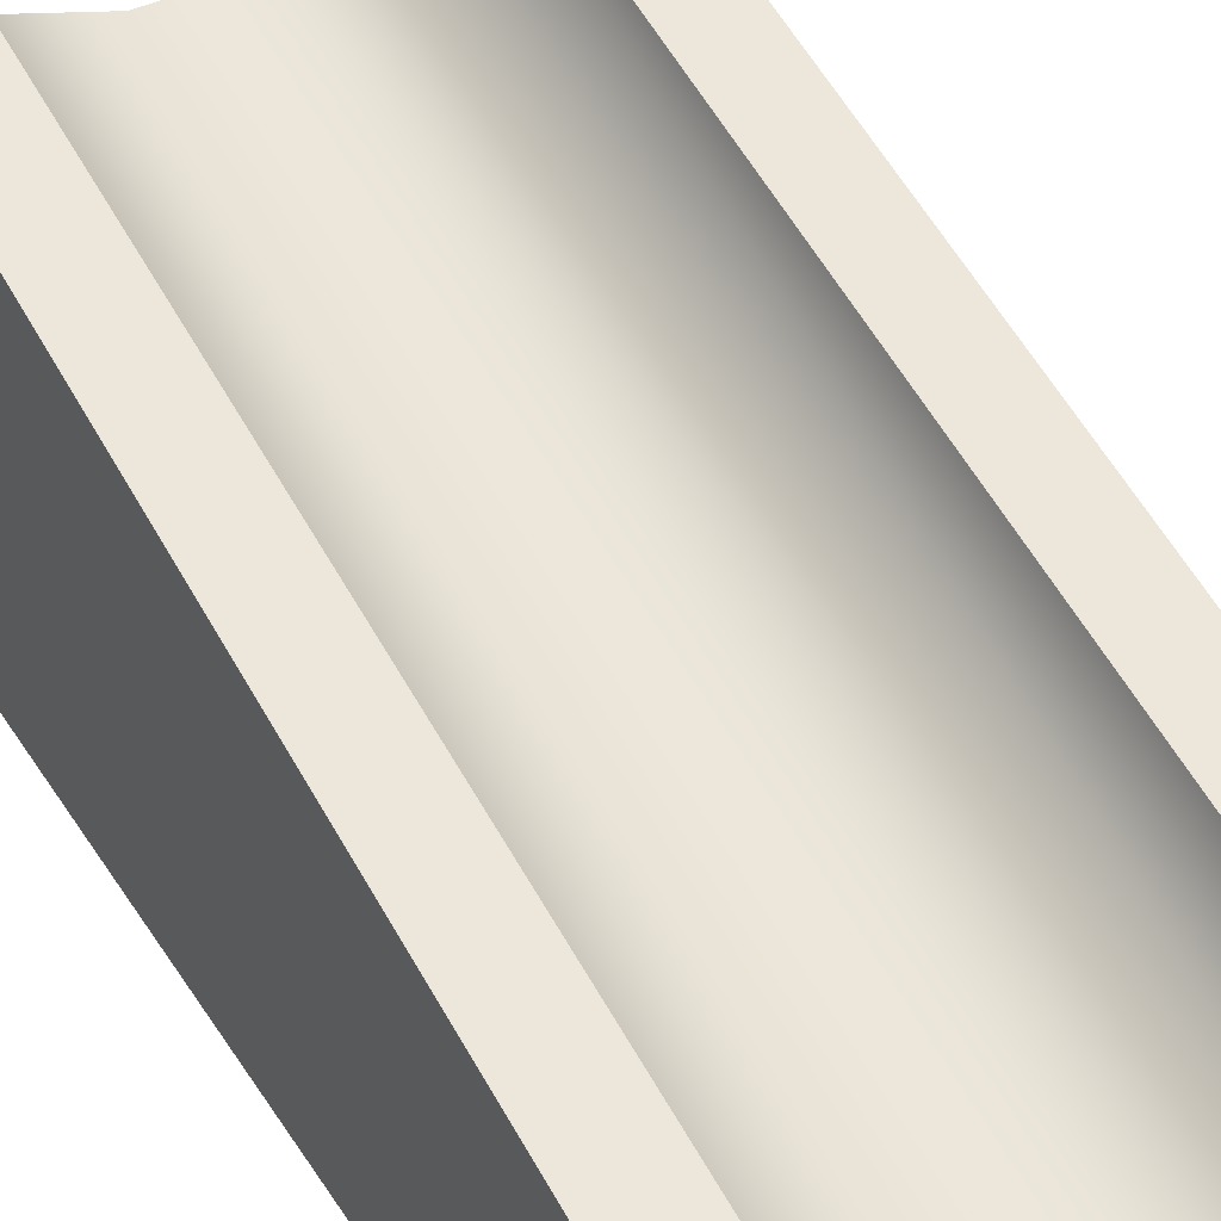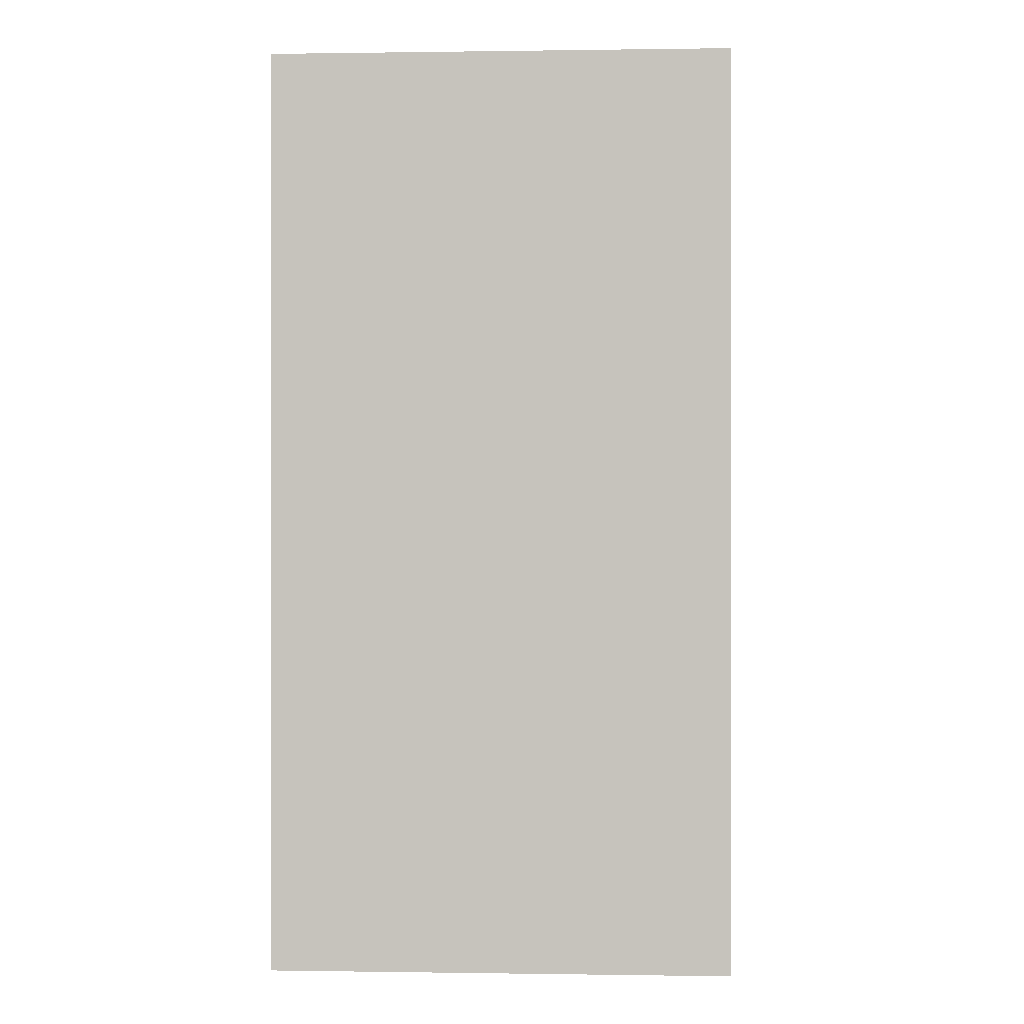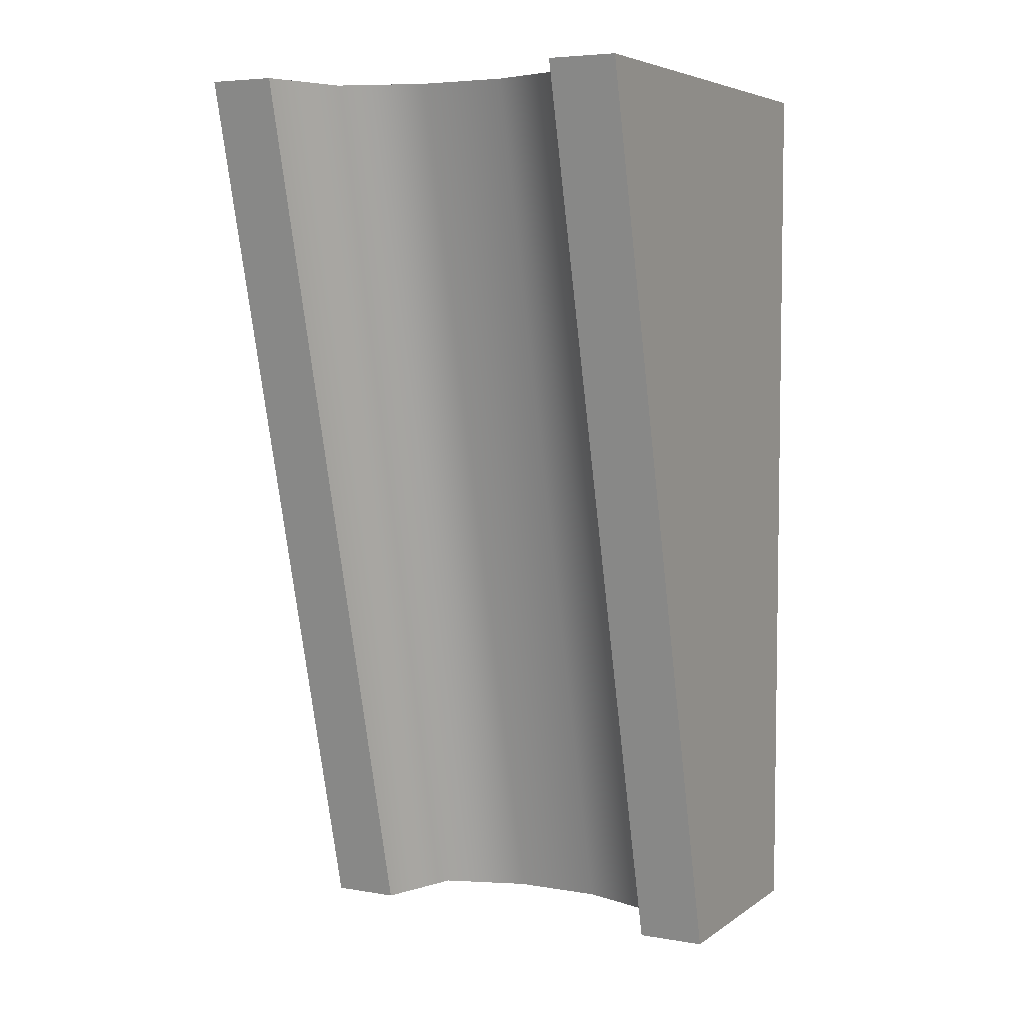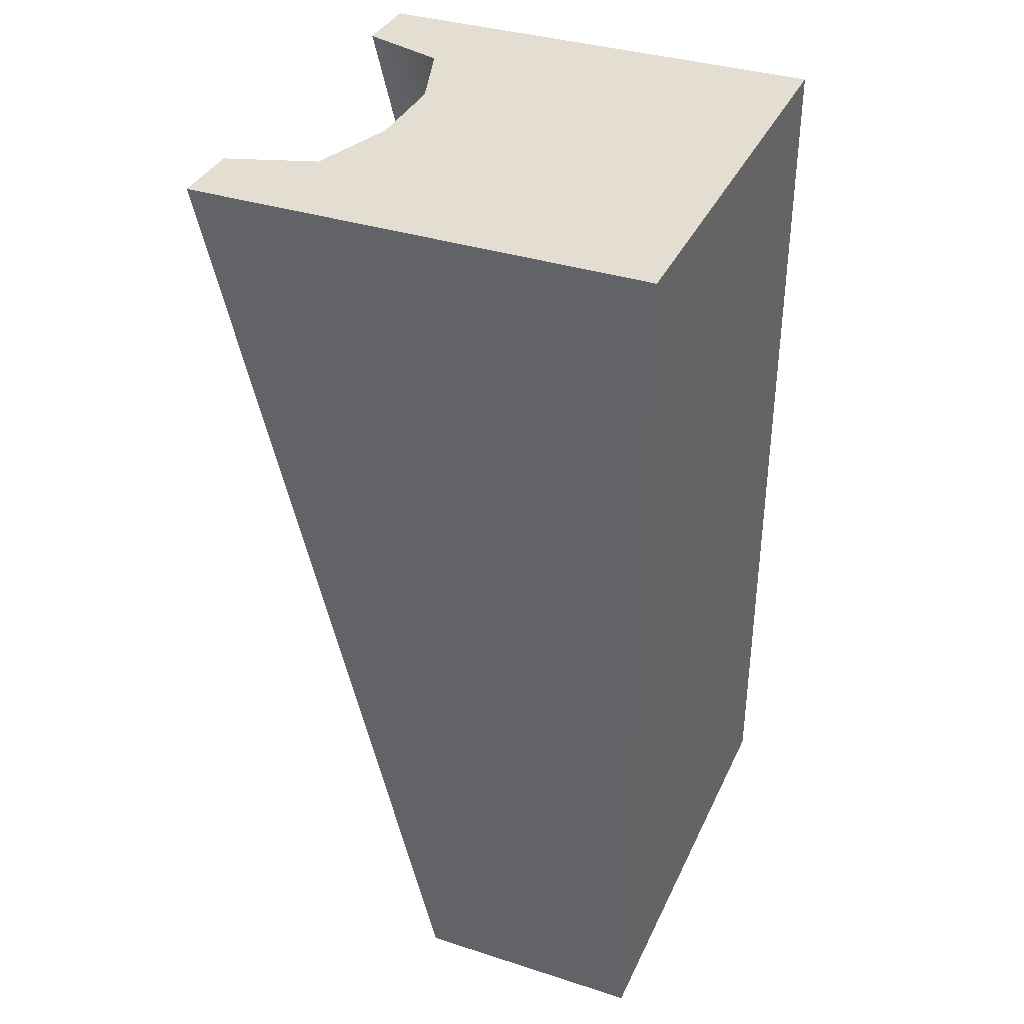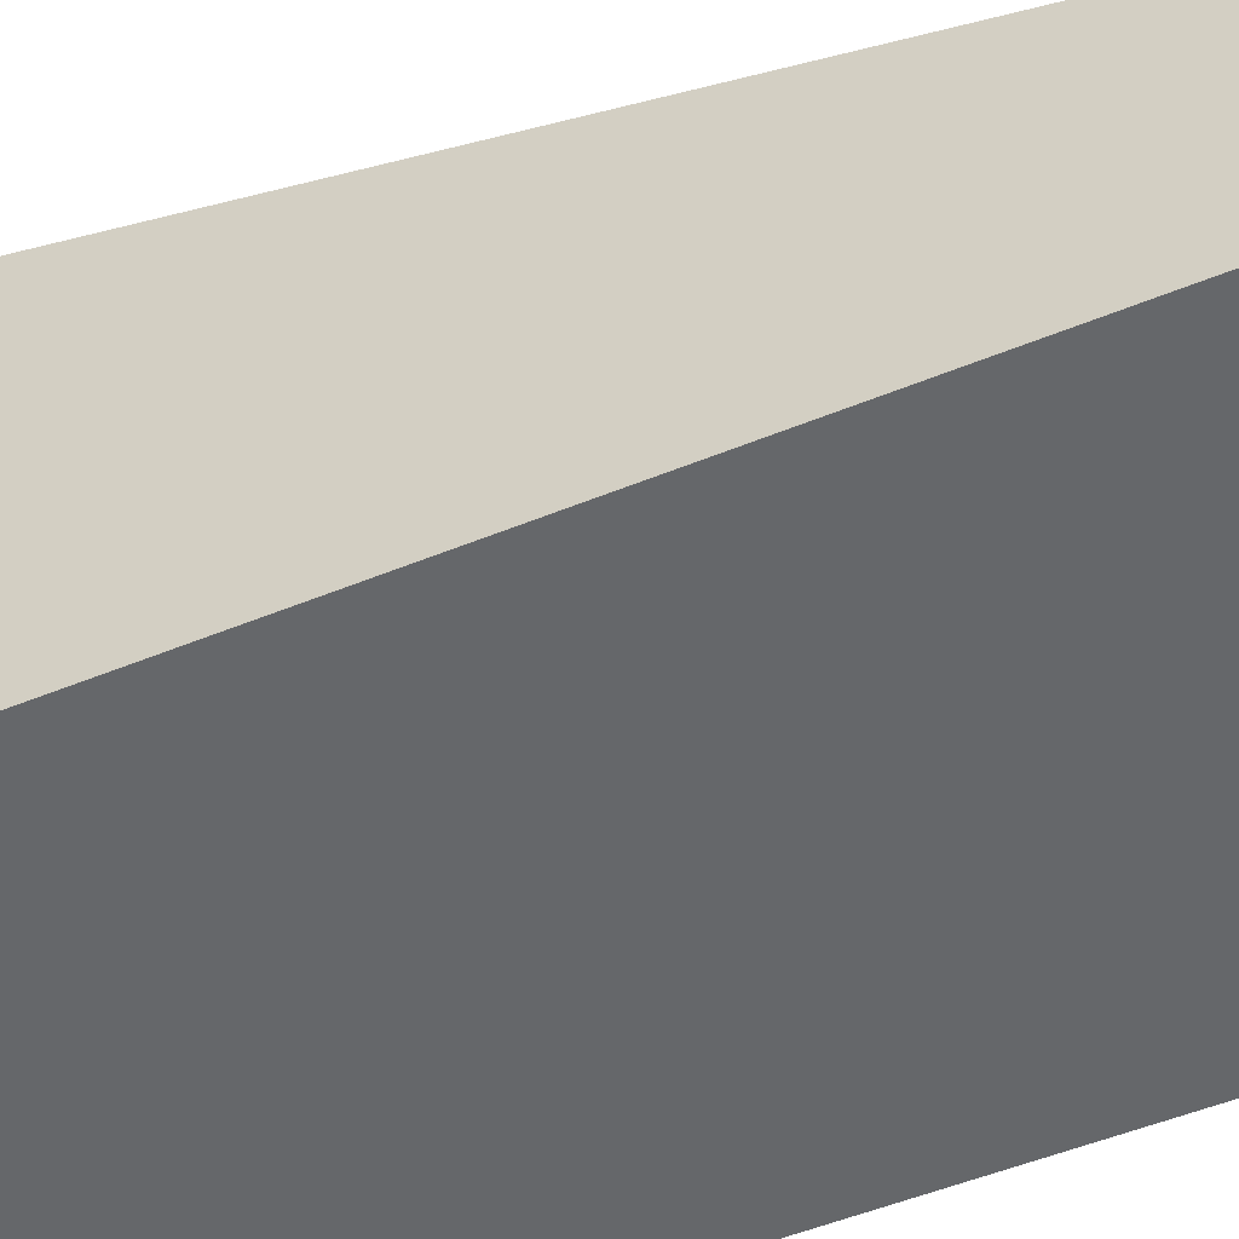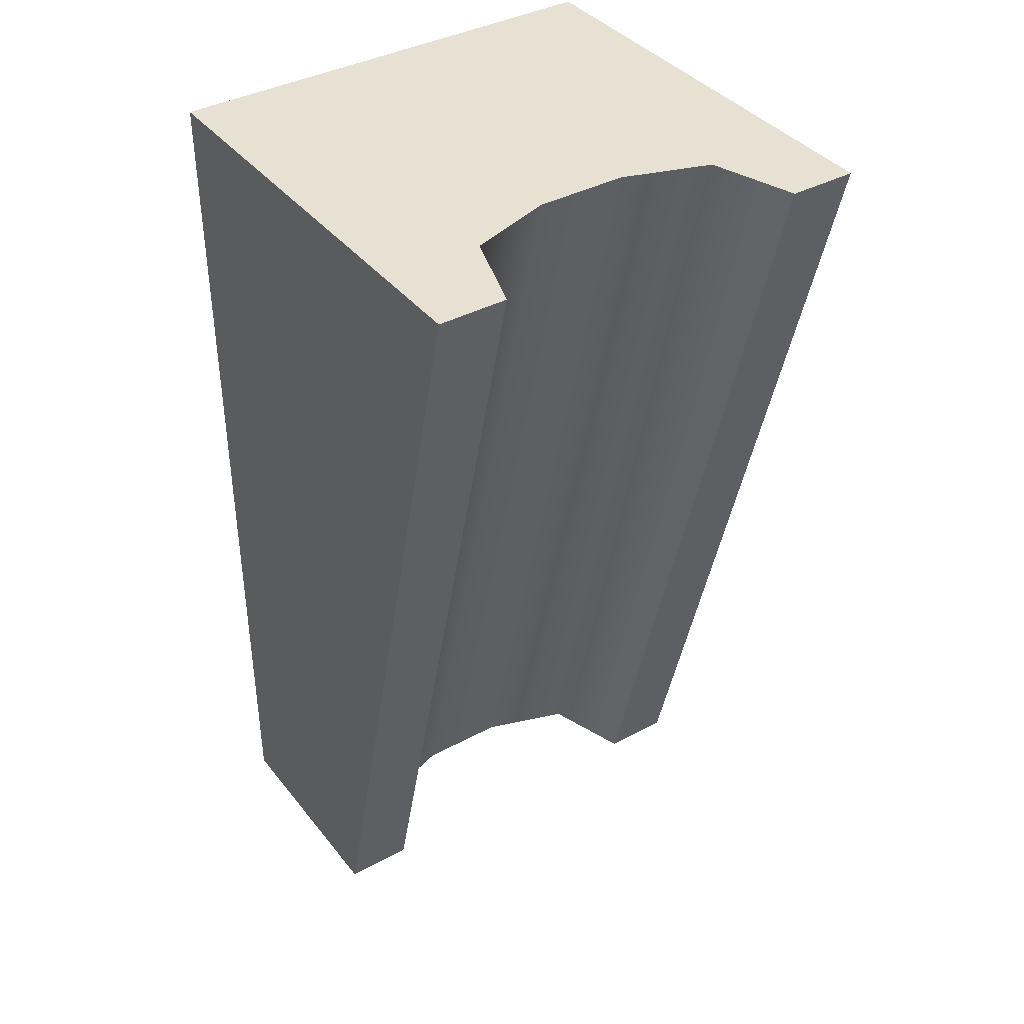
<metadata>
{"format":"obj","ext":"obj","renderer":"f3d","projection":"perspective","resolution":1024,"background":"white","views":[{"elev":43.7,"azim":149.4,"up":"+Y"},{"elev":0.1,"azim":3.1,"up":"+Z"},{"elev":5.4,"azim":-152.2,"up":"+Z"},{"elev":36.1,"azim":-67.3,"up":"+Z"},{"elev":-52.0,"azim":113.9,"up":"+Y"},{"elev":38.9,"azim":145.9,"up":"+Z"}]}
</metadata>
<code>
g slant-solid-long-b
v 0.5 0.5 -1 1 1 1
v 0.5 0 -1 1 1 1
v 0.5 1 1 1 1 1
v 0.5 0 1 1 1 1
v -0.5 0 -1 1 1 1
v -0.5 0.5 -1 1 1 1
v -0.5 0 1 1 1 1
v -0.5 1 1 1 1 1
v -0.35 0.5 -1 1 1 1
v -0.2875 0.3125 -1 1 1 1
v -0.1 0.25 -1 1 1 1
v 0.1 0.25 -1 1 1 1
v 0.2875 0.3125 -1 1 1 1
v 0.35 0.5 -1 1 1 1
v 0.2875 0.8125 1 1 1 1
v 0.35 1 1 1 1 1
v 0.1 0.75 1 1 1 1
v -0.1 0.75 1 1 1 1
v -0.2875 0.8125 1 1 1 1
v -0.35 1 1 1 1 1
f 3 2 1
f 2 3 4
f 7 6 5
f 6 7 8
f 10 6 9
f 10 5 6
f 5 10 2
f 2 10 11
f 12 2 11
f 13 2 12
f 2 13 1
f 1 13 14
f 3 7 4
f 7 3 15
f 15 3 16
f 7 15 17
f 18 7 17
f 19 7 18
f 7 19 8
f 8 19 20
f 14 3 1
f 3 14 16
f 7 2 4
f 2 7 5
f 6 20 9
f 20 6 8
f 12 15 13
f 15 12 17
f 15 14 13
f 14 15 16
f 10 18 11
f 18 10 19
f 20 10 9
f 10 20 19
f 11 17 12
f 17 11 18
g slant-solid-long-b
f 3 2 1
f 2 3 4
f 7 6 5
f 6 7 8
f 10 6 9
f 10 5 6
f 5 10 2
f 2 10 11
f 12 2 11
f 13 2 12
f 2 13 1
f 1 13 14
f 3 7 4
f 7 3 15
f 15 3 16
f 7 15 17
f 18 7 17
f 19 7 18
f 7 19 8
f 8 19 20
f 14 3 1
f 3 14 16
f 7 2 4
f 2 7 5
f 6 20 9
f 20 6 8
f 12 15 13
f 15 12 17
f 15 14 13
f 14 15 16
f 10 18 11
f 18 10 19
f 20 10 9
f 10 20 19
f 11 17 12
f 17 11 18

</code>
